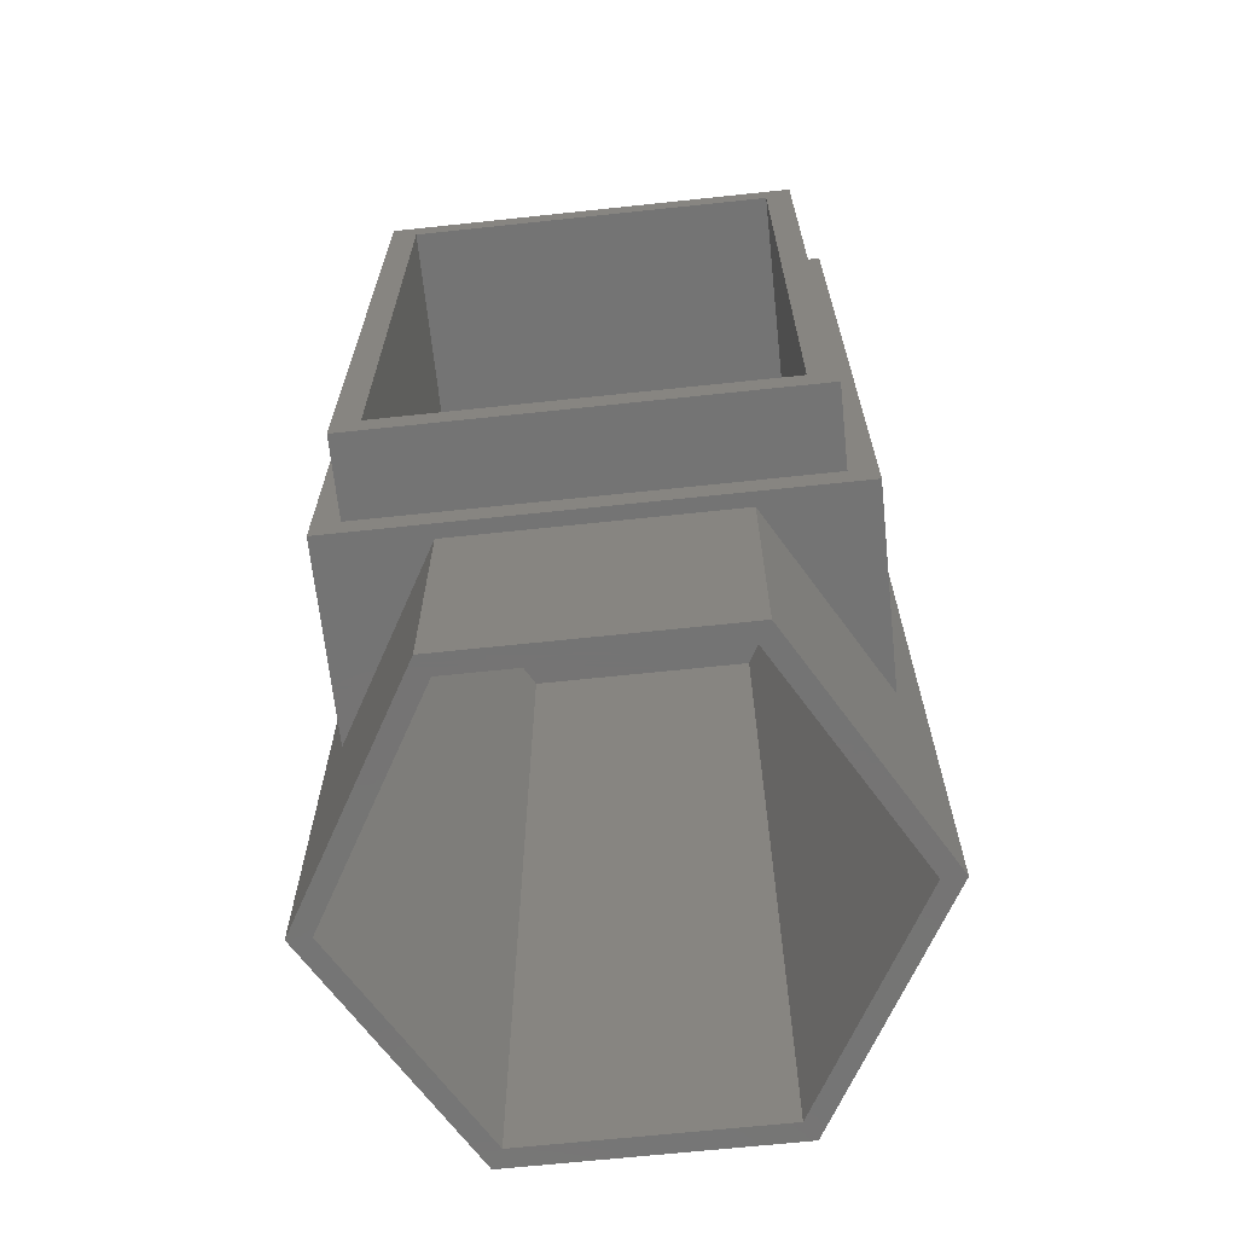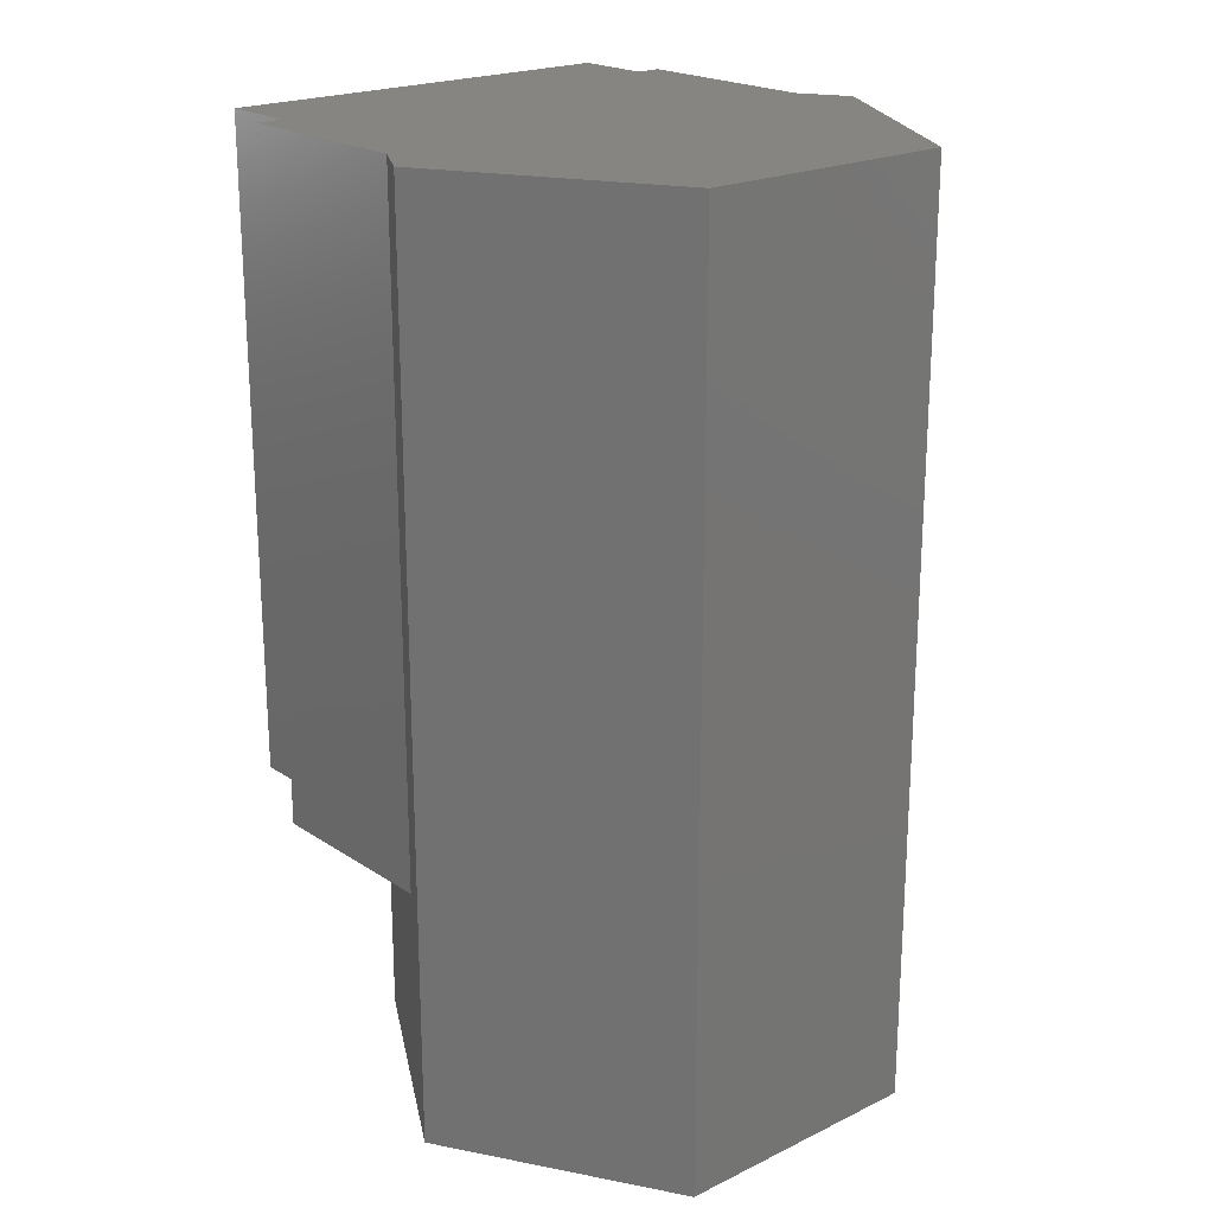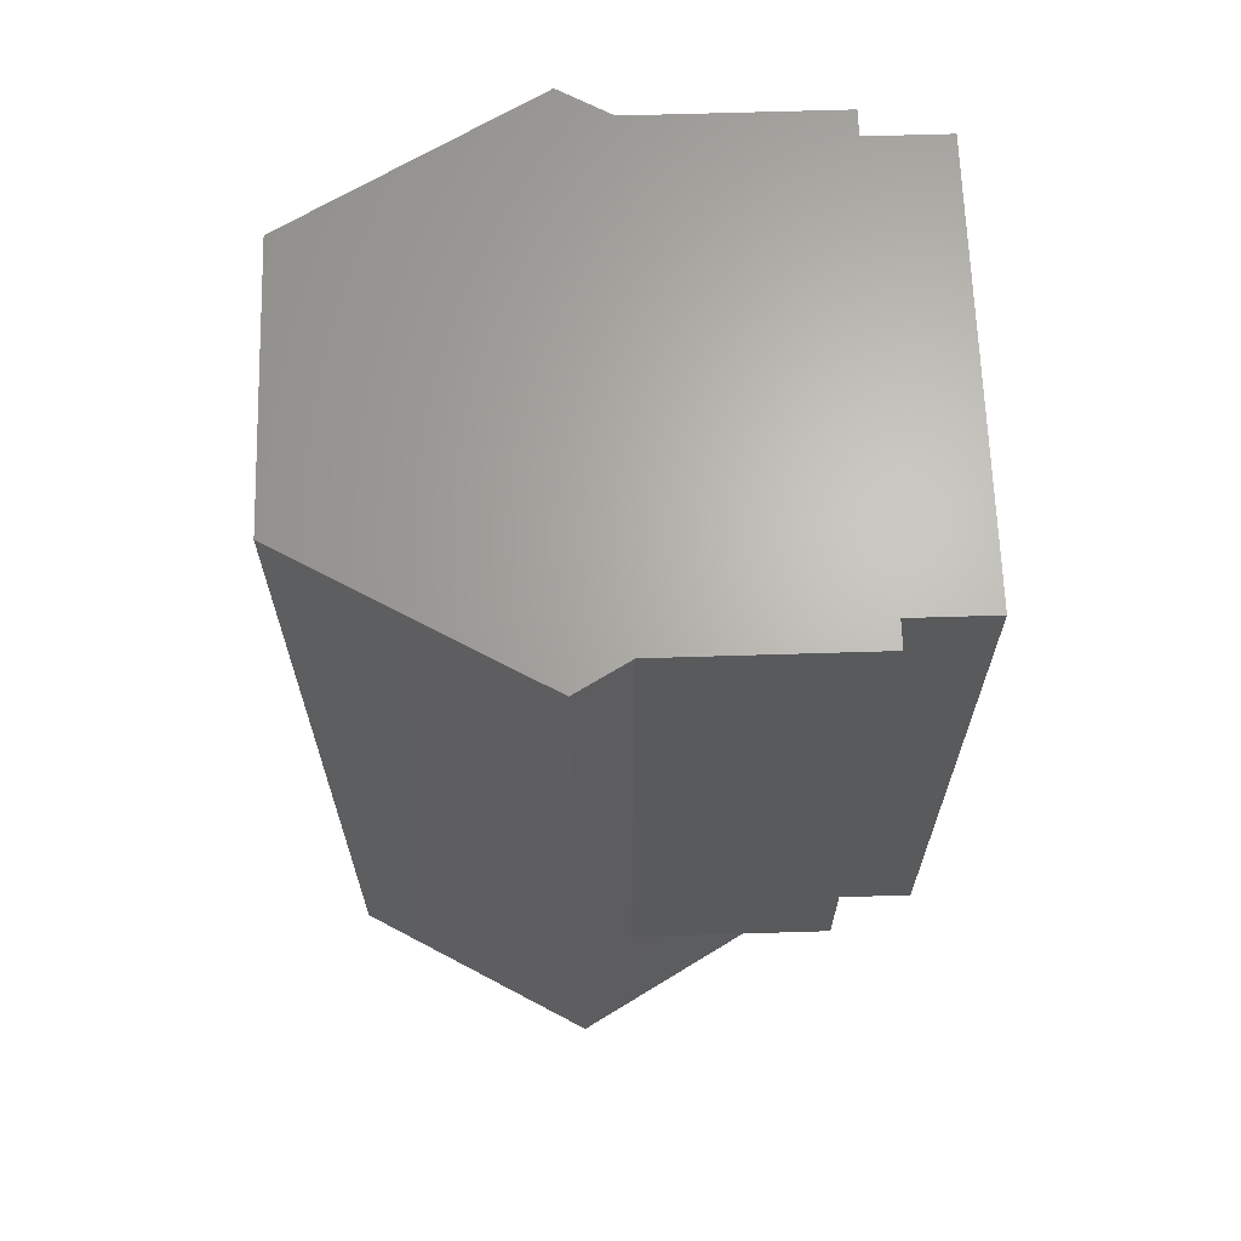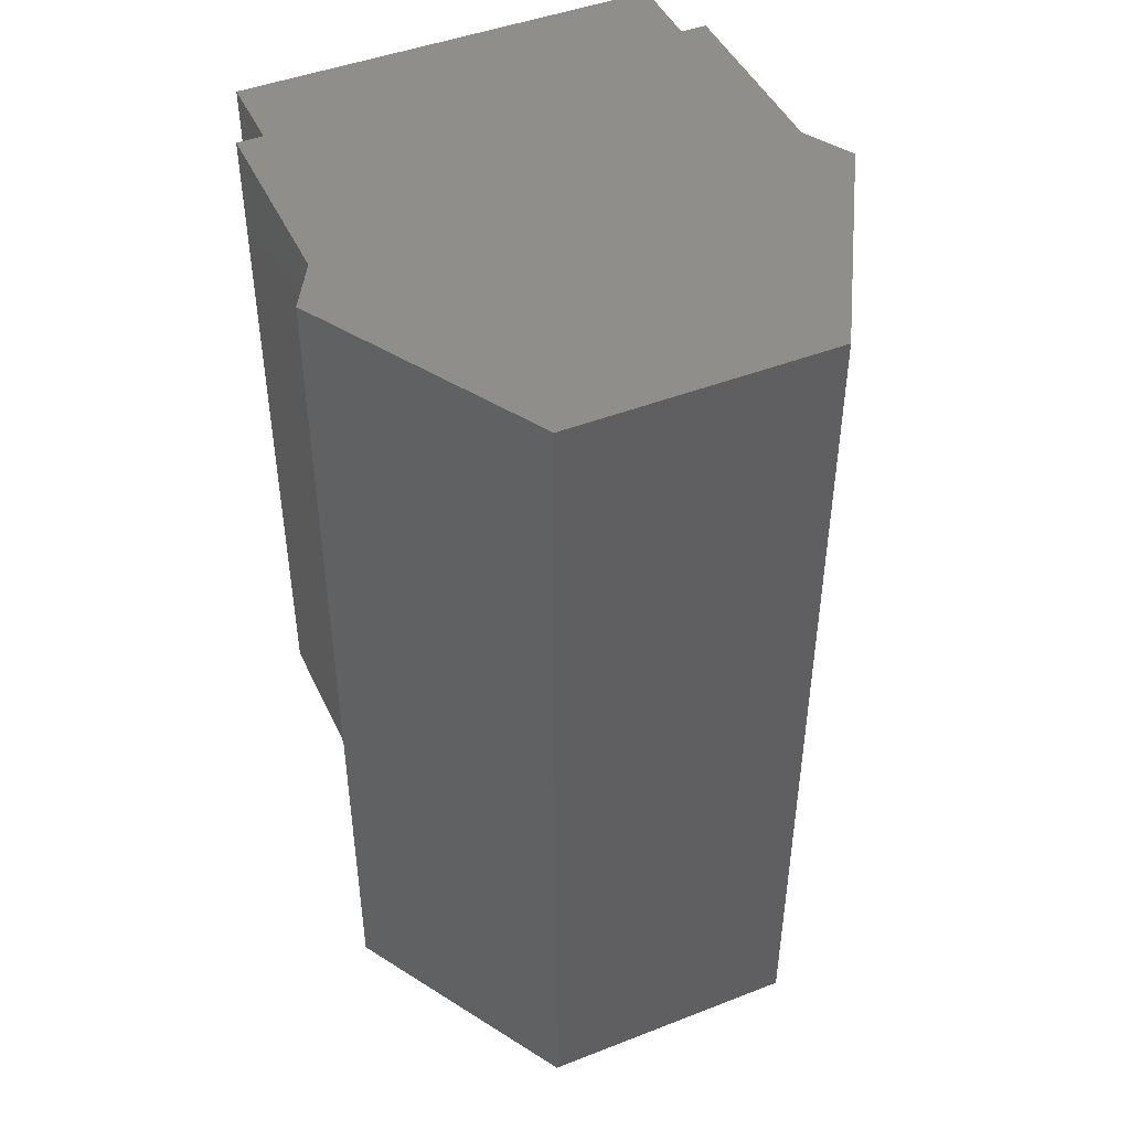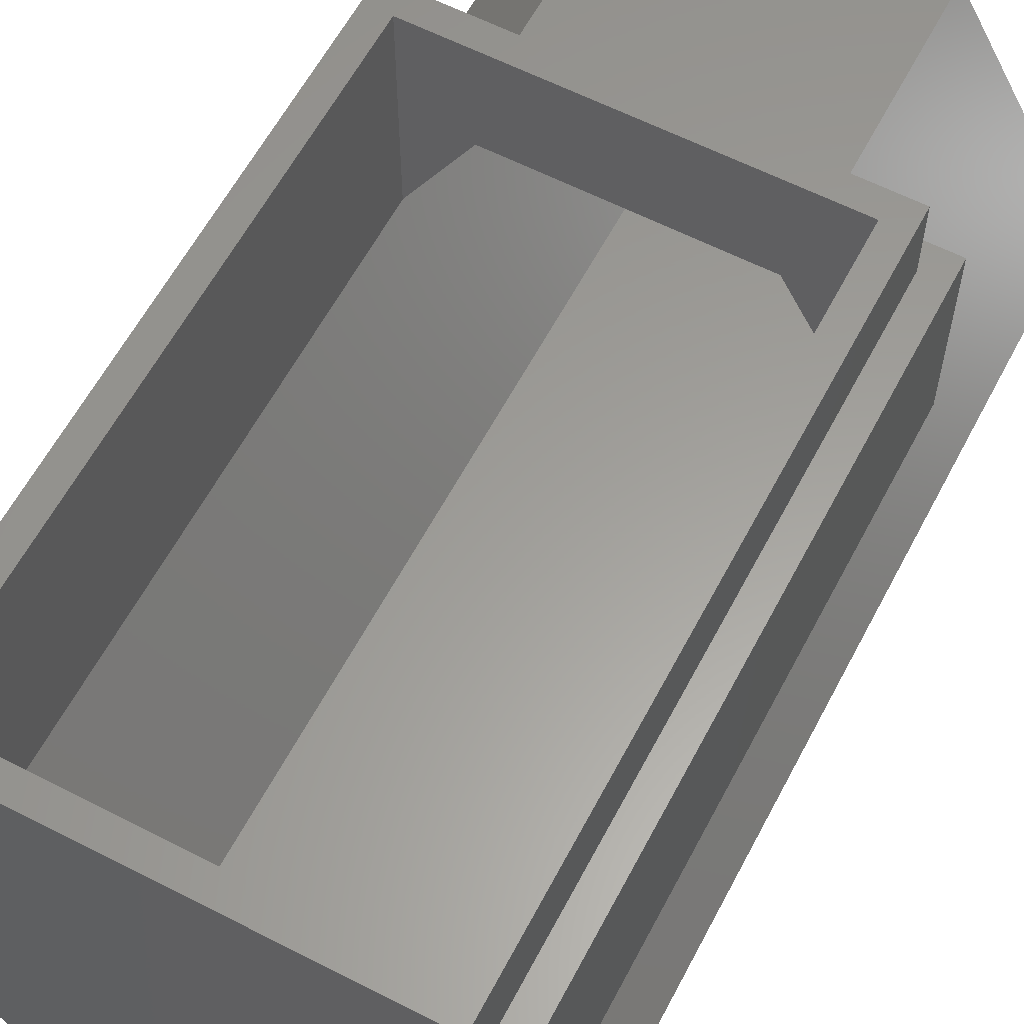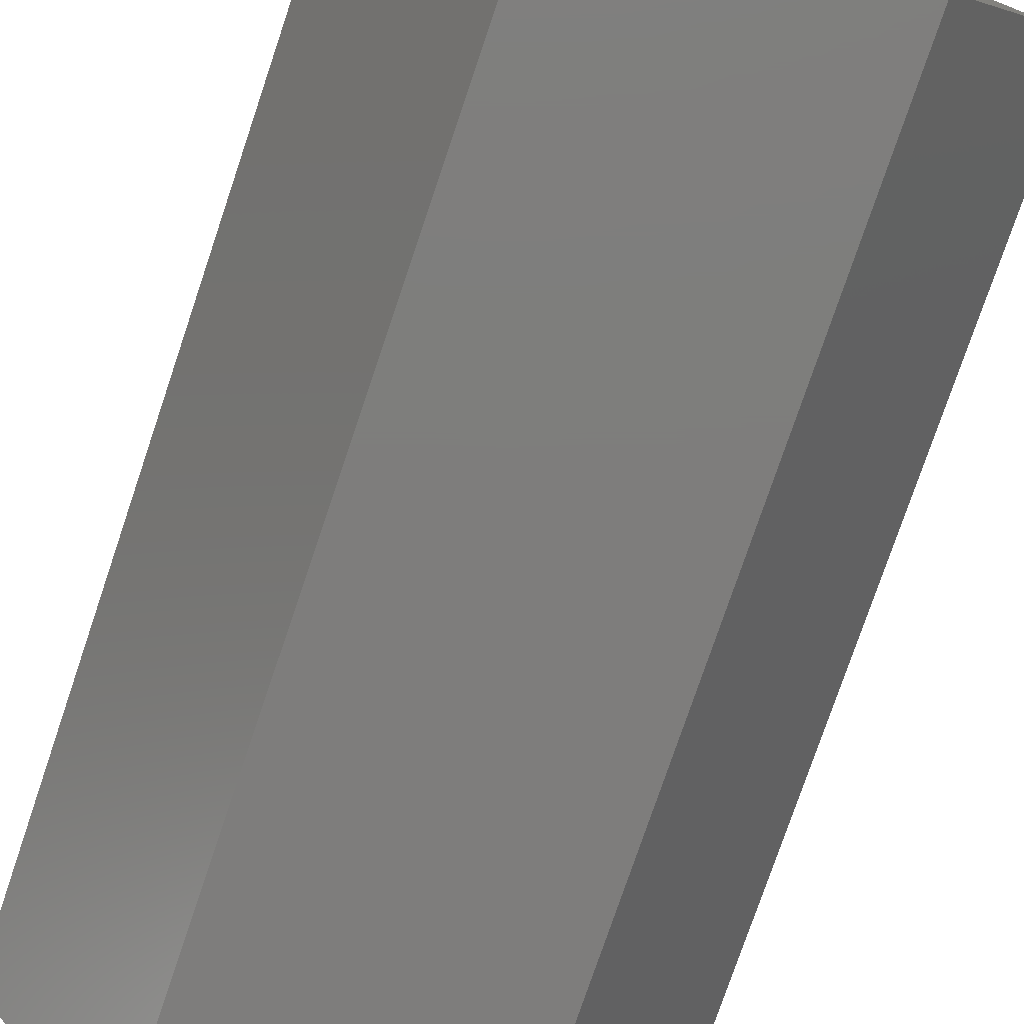
<metadata>
{"format":"stl","ext":"stl","renderer":"f3d","projection":"perspective","resolution":1024,"background":"white","views":[{"elev":-66.7,"azim":6.1,"up":"+Y"},{"elev":21.1,"azim":139.3,"up":"+Y"},{"elev":65.8,"azim":-91.8,"up":"+Y"},{"elev":45.6,"azim":155.9,"up":"+Y"},{"elev":60.5,"azim":-152.3,"up":"+Z"},{"elev":-77.3,"azim":161.3,"up":"+Z"}]}
</metadata>
<code>
# stl→obj: 52 verts, 104 faces
v 1 1 9.392
v 1 26.5 12.39
v 1 26.5 9.392
v 1 1 12.39
v 17.3 26.5 12.39
v 16.3 25.5 12.39
v 17.3 1 12.39
v 2 25.5 12.39
v 2 2 12.39
v 16.3 2 12.39
v 17.3 26.5 9.392
v 17.3 1 9.392
v 18.3 26.5 1.891
v 18.3 26.5 9.392
v 0 26.5 1.891
v 0 26.5 9.392
v 19.39 26.5 0
v -1.092 26.5 0
v 0 0 1.891
v 0 0 9.392
v 18.3 0 9.392
v 18.3 0 1.891
v 4.029 0 8.87
v 14.27 0 8.87
v 14.27 -9 8.87
v 19.39 -9 0
v 4.029 -9 -8.87
v 14.27 26.5 -8.87
v 14.27 -9 -8.87
v 4.029 26.5 -8.87
v 4.029 -9 8.87
v 4.454 -9 8.133
v -1.092 -9 0
v -0.2417 -9 0
v 4.454 -9 -8.133
v 13.85 -9 -8.133
v 13.85 -9 8.133
v 18.54 -9 0
v 2 25.5 3.883
v 2 2 3.883
v 16.3 2 3.883
v 16.3 25.5 3.883
v 2 25.5 -0.1
v 16.3 25.5 0
v 2 25.5 0
v 16.3 25.5 -0.1
v -0.2417 25.5 0
v 18.54 25.5 0
v 13.85 2 8.133
v 4.454 2 8.133
v 4.454 25.5 -8.133
v 13.85 25.5 -8.133
f 1 2 3
f 2 1 4
f 5 6 7
f 5 8 6
f 8 2 9
f 2 8 5
f 10 7 6
f 9 7 10
f 9 4 7
f 4 9 2
f 7 11 5
f 11 7 12
f 13 11 14
f 11 13 3
f 15 3 13
f 3 15 16
f 17 15 13
f 15 17 18
f 11 2 5
f 2 11 3
f 1 7 4
f 7 1 12
f 19 16 15
f 16 19 20
f 3 16 1
f 12 14 11
f 14 12 21
f 1 21 12
f 1 20 21
f 20 1 16
f 21 13 14
f 13 21 22
f 20 23 21
f 23 20 19
f 24 21 23
f 21 24 22
f 24 25 22
f 22 17 13
f 22 26 17
f 26 22 25
f 27 28 29
f 28 27 30
f 23 25 24
f 25 23 31
f 31 32 25
f 33 32 31
f 33 34 32
f 33 35 34
f 35 27 36
f 27 35 33
f 37 25 32
f 38 25 37
f 38 26 25
f 36 26 38
f 36 29 26
f 29 36 27
f 26 28 17
f 28 26 29
f 28 18 17
f 18 28 30
f 18 19 15
f 33 19 18
f 31 19 33
f 19 31 23
f 27 18 30
f 18 27 33
f 9 39 8
f 39 9 40
f 41 6 42
f 6 41 10
f 43 44 45
f 44 43 46
f 39 6 8
f 39 42 6
f 45 39 47
f 39 45 42
f 44 42 45
f 42 44 48
f 10 49 9
f 49 10 41
f 50 9 49
f 9 50 40
f 48 41 42
f 38 41 48
f 37 41 38
f 41 37 49
f 51 36 52
f 36 51 35
f 32 49 37
f 49 32 50
f 36 48 52
f 48 36 38
f 47 43 45
f 43 51 46
f 51 43 47
f 46 48 44
f 52 46 51
f 46 52 48
f 50 32 40
f 40 47 39
f 40 34 47
f 34 40 32
f 34 51 47
f 51 34 35

</code>
